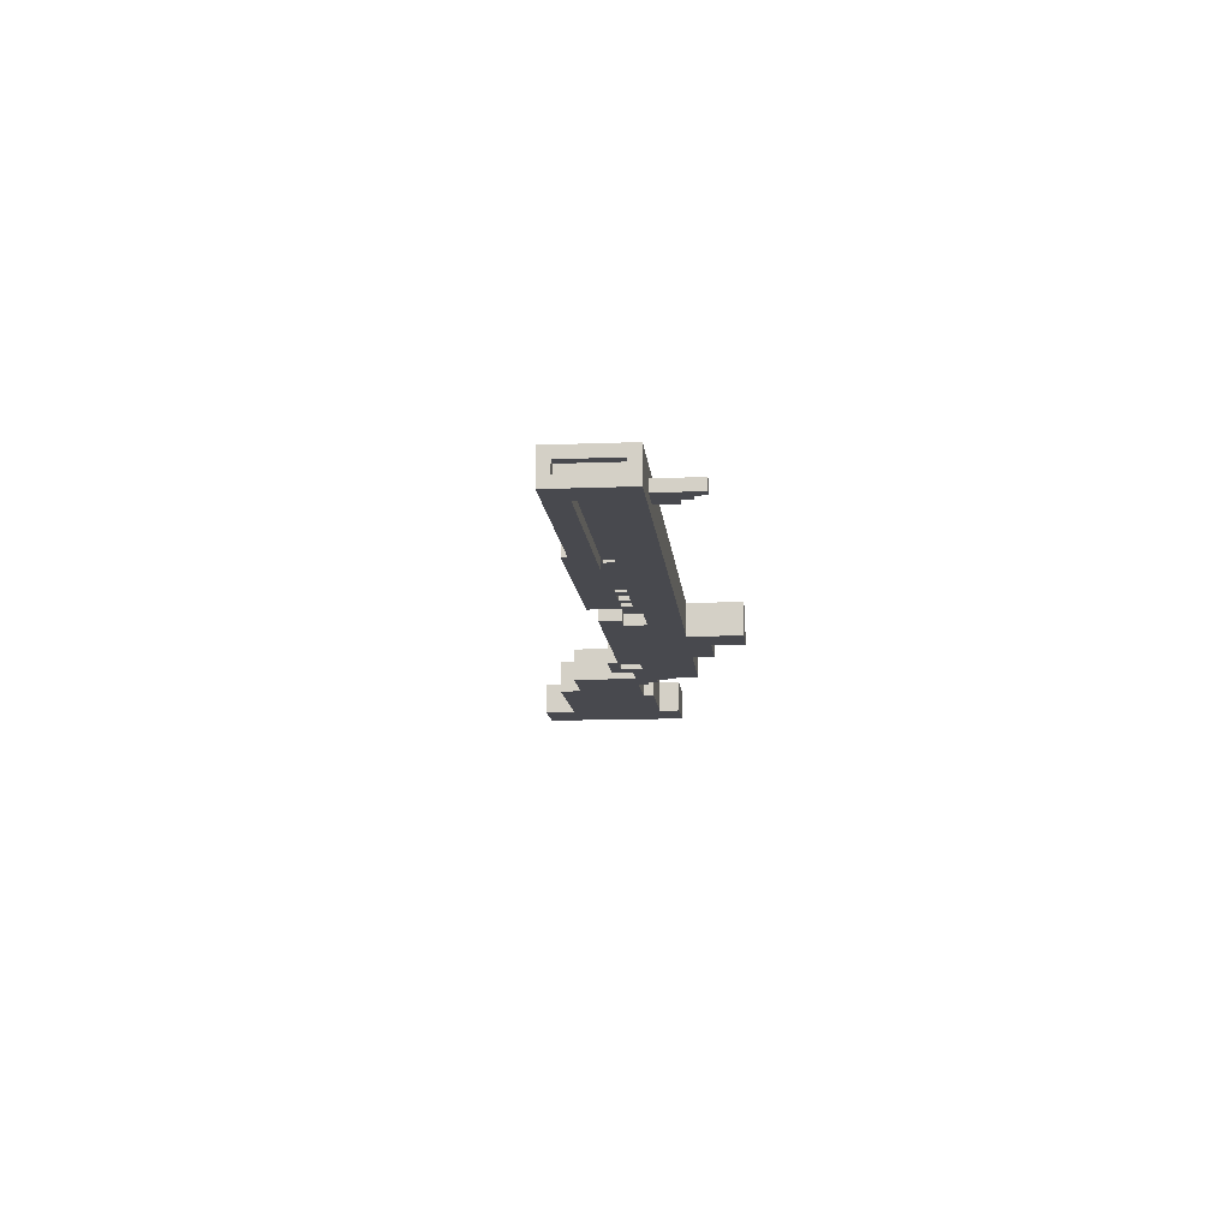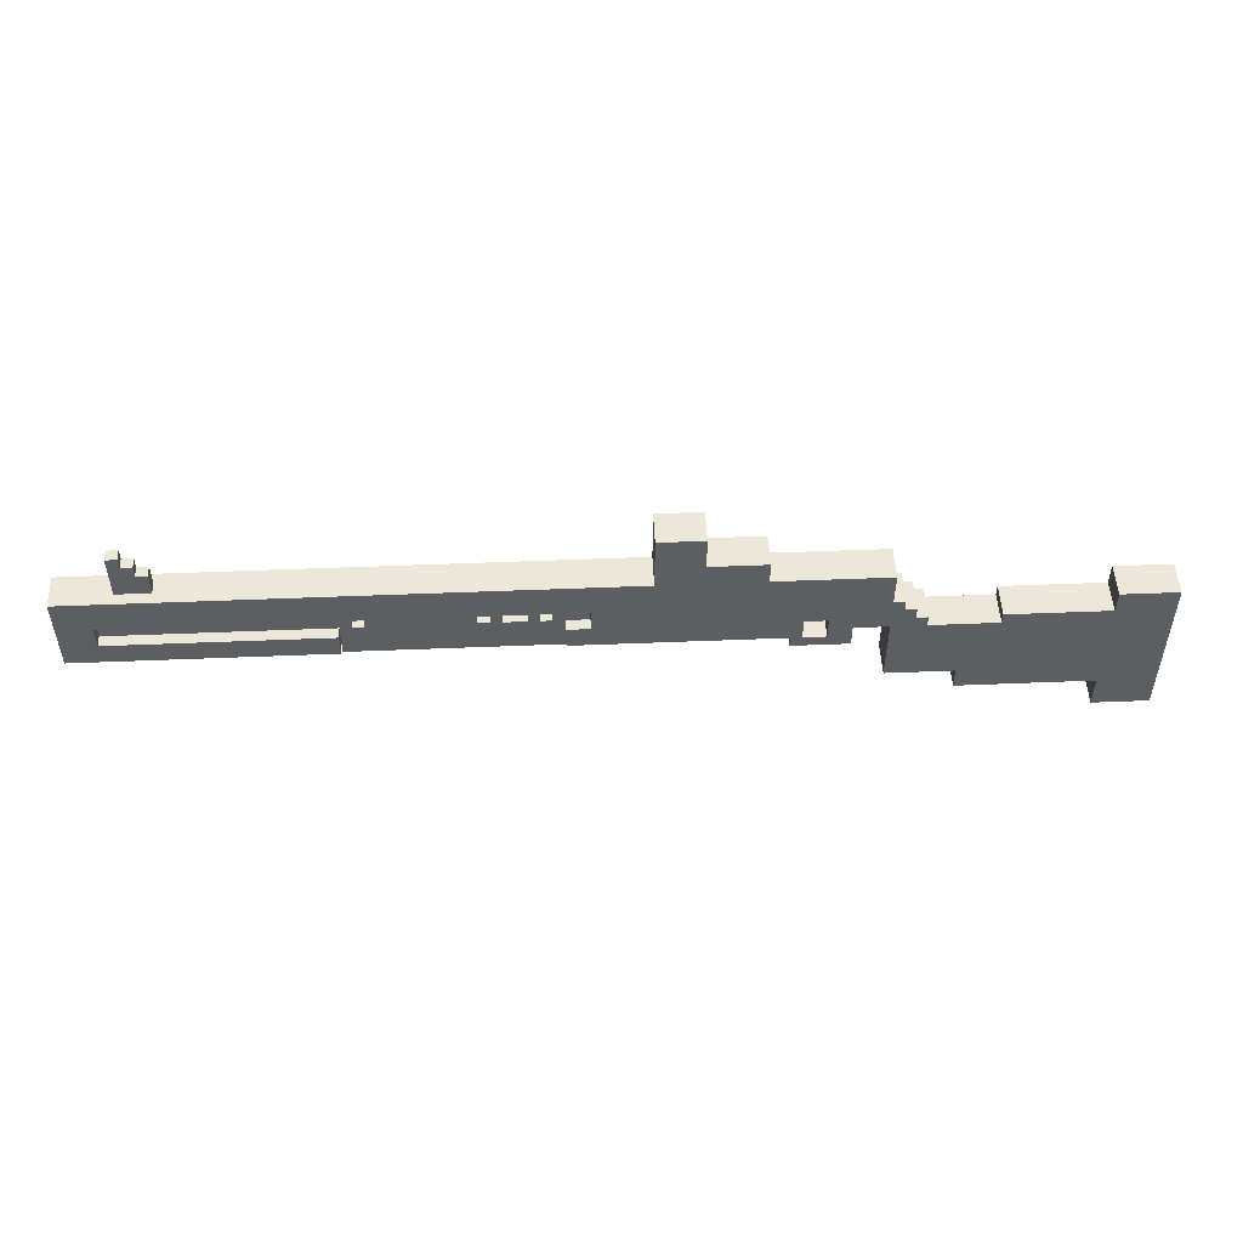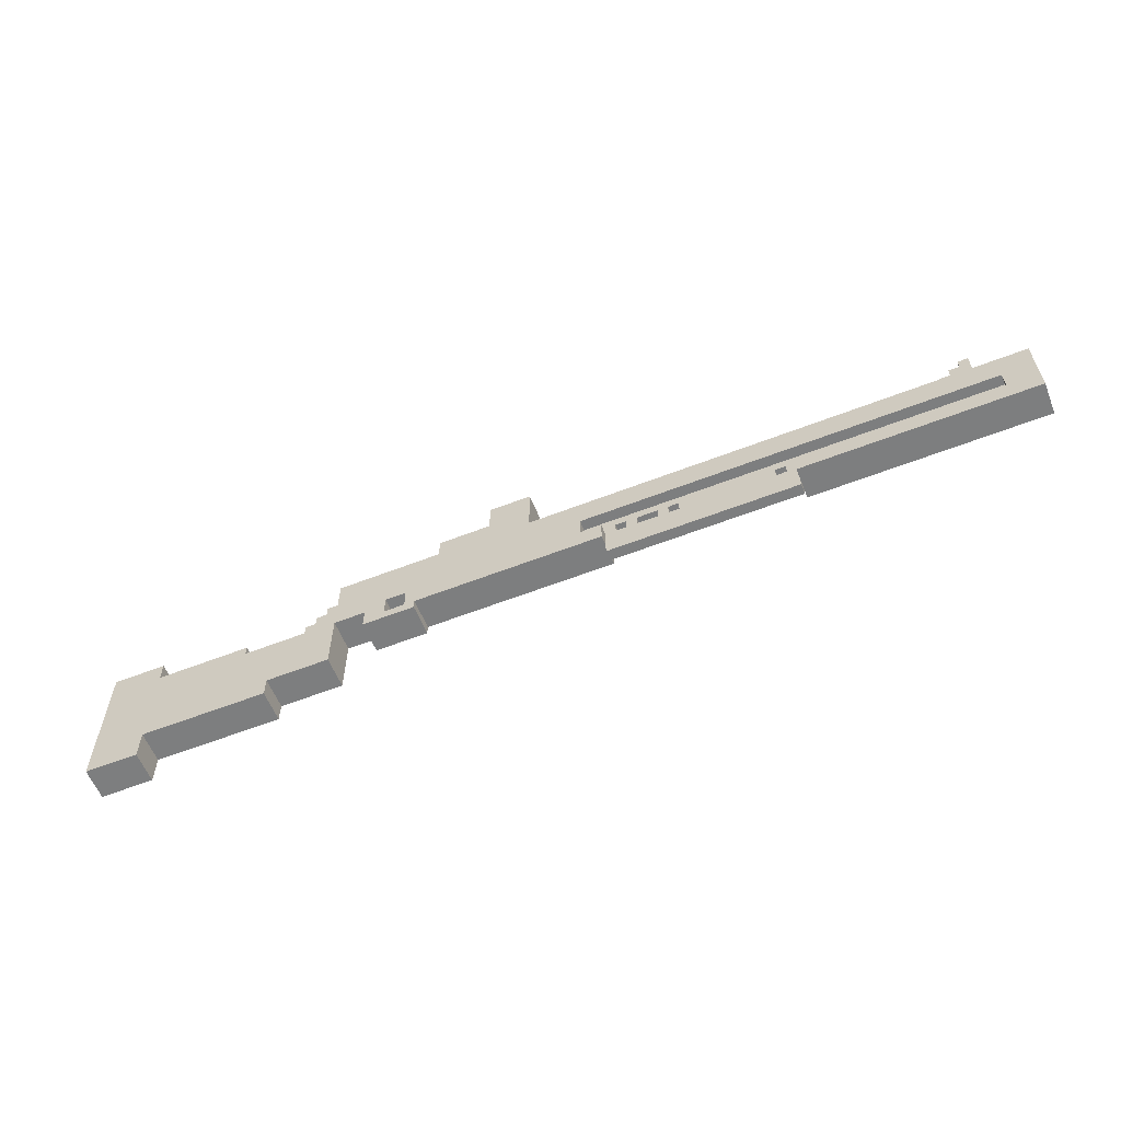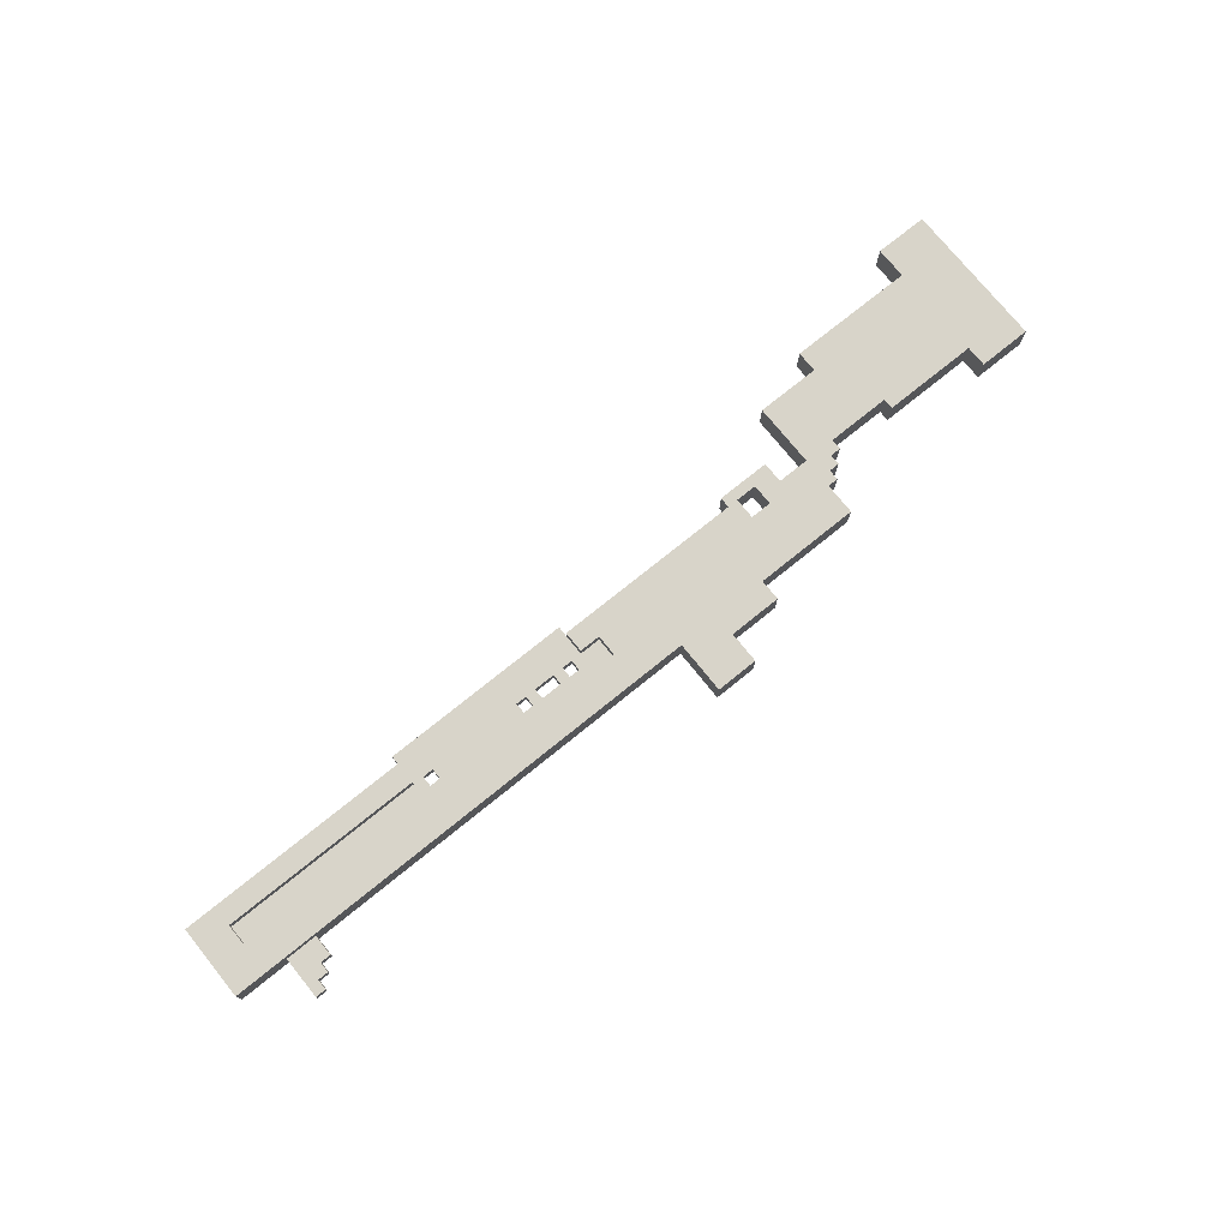
<metadata>
{"format":"obj","ext":"obj","renderer":"f3d","projection":"perspective","resolution":1024,"background":"white","views":[{"elev":-12.6,"azim":95.4,"up":"+Z"},{"elev":50.1,"azim":177.4,"up":"+Y"},{"elev":-59.3,"azim":21.8,"up":"+Y"},{"elev":75.0,"azim":141.1,"up":"+Z"}]}
</metadata>
<code>
g Gun3
v -44.5 0 2
v -44.5 0 -1
v -44.5 14 2
v -44.5 14 -1
v -24.5 11 2
v -24.5 11 -1
v -24.5 12 2
v -24.5 12 -1
v -23.5 12 2
v -23.5 12 -1
v -23.5 13 2
v -23.5 13 -1
v -22.5 13 2
v -22.5 13 -1
v -22.5 14 2
v -22.5 14 -1
v -21.5 14 2
v -21.5 14 -1
v -21.5 17 2
v -21.5 17 -1
v -18.5 9 2
v -18.5 9 -1
v -18.5 11 2
v -18.5 11 -1
v -14.5 10 2
v -14.5 10 -1
v -14.5 12 2
v -14.5 12 -1
v -11.5 17 2
v -11.5 17 -1
v -11.5 19 2
v -11.5 19 -1
v -6.5 19 2
v -6.5 19 -1
v -6.5 22 2
v -6.5 22 -1
v 4.5 9 1
v 4.5 9 -0
v 4.5 10 1
v 4.5 10 -0
v 6.5 12 1
v 6.5 12 -0
v 6.5 13 1
v 6.5 13 -0
v 9.5 12 1
v 9.5 12 -0
v 9.5 13 1
v 9.5 13 -0
v 11.5 12 1
v 11.5 12 -0
v 11.5 13 1
v 11.5 13 -0
v 21.5 12 1
v 21.5 12 -0
v 21.5 13 1
v 21.5 13 -0
v 22.5 10 2
v 22.5 10 1
v 22.5 10 -0
v 22.5 10 -1
v 22.5 12 2
v 22.5 12 1
v 22.5 12 -0
v 22.5 12 -1
v 36.5 17 1
v 36.5 17 -0
v 36.5 19 1
v 36.5 19 -0
v 37.5 19 1
v 37.5 19 -0
v 37.5 20 1
v 37.5 20 -0
v 38.5 20 1
v 38.5 20 -0
v 38.5 21 1
v 38.5 21 -0
v 41.5 12 2
v 41.5 12 1
v 41.5 12 -0
v 41.5 12 -1
v 41.5 14 2
v 41.5 14 1
v 41.5 14 -0
v 41.5 14 -1
v -39.5 0 2
v -39.5 0 -1
v -39.5 3 2
v -39.5 3 -1
v -39.5 12 2
v -39.5 12 -1
v -39.5 14 2
v -39.5 14 -1
v -30.5 11 2
v -30.5 11 -1
v -30.5 12 2
v -30.5 12 -1
v -27.5 3 2
v -27.5 3 -1
v -27.5 5 2
v -27.5 5 -1
v -21.5 5 2
v -21.5 5 -1
v -21.5 11 2
v -21.5 11 -1
v -16.5 10 2
v -16.5 10 -1
v -16.5 12 2
v -16.5 12 -1
v -13.5 9 2
v -13.5 9 -1
v -13.5 10 2
v -13.5 10 -1
v -2.5 17 2
v -2.5 17 -1
v -2.5 22 2
v -2.5 22 -1
v 2.5 12 2
v 2.5 12 1
v 2.5 12 -0
v 2.5 12 -1
v 2.5 14 2
v 2.5 14 1
v 2.5 14 -0
v 2.5 14 -1
v 4.5 10 2
v 4.5 10 1
v 4.5 10 -0
v 4.5 10 -1
v 4.5 12 2
v 4.5 12 1
v 4.5 12 -0
v 4.5 12 -1
v 5.5 12 1
v 5.5 12 -0
v 5.5 13 1
v 5.5 13 -0
v 7.5 12 1
v 7.5 12 -0
v 7.5 13 1
v 7.5 13 -0
v 10.5 12 1
v 10.5 12 -0
v 10.5 13 1
v 10.5 13 -0
v 20.5 12 1
v 20.5 12 -0
v 20.5 13 1
v 20.5 13 -0
v 22.5 9 1
v 22.5 9 -0
v 22.5 10 1
v 22.5 10 -0
v 39.5 17 1
v 39.5 17 -0
v 39.5 21 1
v 39.5 21 -0
v 43.5 11 1
v 43.5 11 -0
v 43.5 16 1
v 43.5 16 -0
v 44.5 10 2
v 44.5 10 -1
v 44.5 11 1
v 44.5 11 -0
v 44.5 16 1
v 44.5 16 -0
v 44.5 17 2
v 44.5 17 -1
v -44.5 0 2
v -44.5 14 2
v -39.5 0 2
v -39.5 3 2
v -39.5 8 2
v -39.5 12 2
v -39.5 14 2
v -30.5 11 2
v -30.5 12 2
v -27.5 3 2
v -27.5 5 2
v -24.5 8 2
v -24.5 11 2
v -24.5 12 2
v -23.5 11 2
v -23.5 12 2
v -23.5 13 2
v -22.5 12 2
v -22.5 13 2
v -22.5 14 2
v -21.5 5 2
v -21.5 11 2
v -21.5 14 2
v -21.5 17 2
v -18.5 9 2
v -18.5 11 2
v -17.5 11 2
v -17.5 13 2
v -17.5 17 2
v -16.5 10 2
v -16.5 12 2
v -14.5 10 2
v -14.5 12 2
v -13.5 9 2
v -13.5 10 2
v -13.5 11 2
v -11.5 17 2
v -11.5 19 2
v -6.5 19 2
v -6.5 22 2
v -2.5 17 2
v -2.5 22 2
v 2.5 11 2
v 2.5 12 2
v 2.5 14 2
v 2.5 15 2
v 2.5 17 2
v 4.5 10 2
v 4.5 12 2
v 22.5 10 2
v 22.5 12 2
v 41.5 12 2
v 41.5 14 2
v 41.5 15 2
v 41.5 17 2
v 44.5 10 2
v 44.5 17 2
v 2.5 12 1
v 2.5 14 1
v 4.5 9 1
v 4.5 10 1
v 4.5 12 1
v 4.5 14 1
v 5.5 12 1
v 5.5 13 1
v 6.5 12 1
v 6.5 13 1
v 7.5 12 1
v 7.5 13 1
v 9.5 12 1
v 9.5 13 1
v 10.5 12 1
v 10.5 13 1
v 11.5 12 1
v 11.5 13 1
v 20.5 12 1
v 20.5 13 1
v 21.5 12 1
v 21.5 13 1
v 22.5 9 1
v 22.5 10 1
v 22.5 12 1
v 22.5 14 1
v 36.5 17 1
v 36.5 19 1
v 37.5 19 1
v 37.5 20 1
v 38.5 20 1
v 38.5 21 1
v 39.5 17 1
v 39.5 21 1
v 41.5 12 1
v 41.5 14 1
v 43.5 11 -0
v 43.5 16 -0
v 44.5 11 -0
v 44.5 16 -0
v 43.5 11 1
v 43.5 16 1
v 44.5 11 1
v 44.5 16 1
v 2.5 12 -0
v 2.5 14 -0
v 4.5 9 -0
v 4.5 10 -0
v 4.5 12 -0
v 4.5 14 -0
v 5.5 12 -0
v 5.5 13 -0
v 6.5 12 -0
v 6.5 13 -0
v 7.5 12 -0
v 7.5 13 -0
v 9.5 12 -0
v 9.5 13 -0
v 10.5 12 -0
v 10.5 13 -0
v 11.5 12 -0
v 11.5 13 -0
v 20.5 12 -0
v 20.5 13 -0
v 21.5 12 -0
v 21.5 13 -0
v 22.5 9 -0
v 22.5 10 -0
v 22.5 12 -0
v 22.5 14 -0
v 36.5 17 -0
v 36.5 19 -0
v 37.5 19 -0
v 37.5 20 -0
v 38.5 20 -0
v 38.5 21 -0
v 39.5 17 -0
v 39.5 21 -0
v 41.5 12 -0
v 41.5 14 -0
v -44.5 0 -1
v -44.5 14 -1
v -39.5 0 -1
v -39.5 3 -1
v -39.5 8 -1
v -39.5 12 -1
v -39.5 14 -1
v -30.5 11 -1
v -30.5 12 -1
v -27.5 3 -1
v -27.5 5 -1
v -24.5 8 -1
v -24.5 11 -1
v -24.5 12 -1
v -23.5 11 -1
v -23.5 12 -1
v -23.5 13 -1
v -22.5 12 -1
v -22.5 13 -1
v -22.5 14 -1
v -21.5 5 -1
v -21.5 11 -1
v -21.5 14 -1
v -21.5 17 -1
v -18.5 9 -1
v -18.5 11 -1
v -17.5 11 -1
v -17.5 13 -1
v -17.5 17 -1
v -16.5 10 -1
v -16.5 12 -1
v -14.5 10 -1
v -14.5 12 -1
v -13.5 9 -1
v -13.5 10 -1
v -13.5 11 -1
v -11.5 17 -1
v -11.5 19 -1
v -6.5 19 -1
v -6.5 22 -1
v -2.5 17 -1
v -2.5 22 -1
v 2.5 11 -1
v 2.5 12 -1
v 2.5 14 -1
v 2.5 15 -1
v 2.5 17 -1
v 4.5 10 -1
v 4.5 12 -1
v 22.5 10 -1
v 22.5 12 -1
v 41.5 12 -1
v 41.5 14 -1
v 41.5 15 -1
v 41.5 17 -1
v 44.5 10 -1
v 44.5 17 -1
v -44.5 0 2
v -39.5 0 2
v -44.5 0 -1
v -39.5 0 -1
v -39.5 3 2
v -27.5 3 2
v -39.5 3 -1
v -27.5 3 -1
v -27.5 5 2
v -21.5 5 2
v -27.5 5 -1
v -21.5 5 -1
v -18.5 9 2
v -13.5 9 2
v 4.5 9 1
v 22.5 9 1
v 4.5 9 -0
v 22.5 9 -0
v -18.5 9 -1
v -13.5 9 -1
v -13.5 10 2
v 4.5 10 2
v 22.5 10 2
v 44.5 10 2
v 4.5 10 1
v 22.5 10 1
v 4.5 10 -0
v 22.5 10 -0
v -13.5 10 -1
v 4.5 10 -1
v 22.5 10 -1
v 44.5 10 -1
v -21.5 11 2
v -18.5 11 2
v -21.5 11 -1
v -18.5 11 -1
v -16.5 12 2
v -14.5 12 2
v -16.5 12 -1
v -14.5 12 -1
v 5.5 13 1
v 6.5 13 1
v 7.5 13 1
v 9.5 13 1
v 10.5 13 1
v 11.5 13 1
v 20.5 13 1
v 21.5 13 1
v 5.5 13 -0
v 6.5 13 -0
v 7.5 13 -0
v 9.5 13 -0
v 10.5 13 -0
v 11.5 13 -0
v 20.5 13 -0
v 21.5 13 -0
v 2.5 14 2
v 41.5 14 2
v 2.5 14 1
v 4.5 14 1
v 22.5 14 1
v 41.5 14 1
v 2.5 14 -0
v 4.5 14 -0
v 22.5 14 -0
v 41.5 14 -0
v 2.5 14 -1
v 41.5 14 -1
v 43.5 16 1
v 44.5 16 1
v 43.5 16 -0
v 44.5 16 -0
v -16.5 10 2
v -14.5 10 2
v -16.5 10 -1
v -14.5 10 -1
v -30.5 11 2
v -24.5 11 2
v 43.5 11 1
v 44.5 11 1
v 43.5 11 -0
v 44.5 11 -0
v -30.5 11 -1
v -24.5 11 -1
v -39.5 12 2
v -30.5 12 2
v -24.5 12 2
v -23.5 12 2
v 2.5 12 2
v 4.5 12 2
v 22.5 12 2
v 41.5 12 2
v 2.5 12 1
v 4.5 12 1
v 5.5 12 1
v 6.5 12 1
v 7.5 12 1
v 9.5 12 1
v 10.5 12 1
v 11.5 12 1
v 20.5 12 1
v 21.5 12 1
v 22.5 12 1
v 41.5 12 1
v 2.5 12 -0
v 4.5 12 -0
v 5.5 12 -0
v 6.5 12 -0
v 7.5 12 -0
v 9.5 12 -0
v 10.5 12 -0
v 11.5 12 -0
v 20.5 12 -0
v 21.5 12 -0
v 22.5 12 -0
v 41.5 12 -0
v -39.5 12 -1
v -30.5 12 -1
v -24.5 12 -1
v -23.5 12 -1
v 2.5 12 -1
v 4.5 12 -1
v 22.5 12 -1
v 41.5 12 -1
v -23.5 13 2
v -22.5 13 2
v -23.5 13 -1
v -22.5 13 -1
v -44.5 14 2
v -39.5 14 2
v -22.5 14 2
v -21.5 14 2
v -44.5 14 -1
v -39.5 14 -1
v -22.5 14 -1
v -21.5 14 -1
v -21.5 17 2
v -17.5 17 2
v -11.5 17 2
v -2.5 17 2
v 2.5 17 2
v 41.5 17 2
v 44.5 17 2
v 36.5 17 1
v 39.5 17 1
v 36.5 17 -0
v 39.5 17 -0
v -21.5 17 -1
v -17.5 17 -1
v -11.5 17 -1
v -2.5 17 -1
v 2.5 17 -1
v 41.5 17 -1
v 44.5 17 -1
v -11.5 19 2
v -6.5 19 2
v 36.5 19 1
v 37.5 19 1
v 36.5 19 -0
v 37.5 19 -0
v -11.5 19 -1
v -6.5 19 -1
v 37.5 20 1
v 38.5 20 1
v 37.5 20 -0
v 38.5 20 -0
v 38.5 21 1
v 39.5 21 1
v 38.5 21 -0
v 39.5 21 -0
v -6.5 22 2
v -2.5 22 2
v -6.5 22 -1
v -2.5 22 -1
f 3 2 1
f 4 2 3
f 7 6 5
f 8 6 7
f 11 10 9
f 12 10 11
f 15 14 13
f 16 14 15
f 19 18 17
f 20 18 19
f 23 22 21
f 24 22 23
f 27 26 25
f 28 26 27
f 31 30 29
f 32 30 31
f 35 34 33
f 36 34 35
f 39 38 37
f 40 38 39
f 43 42 41
f 44 42 43
f 47 46 45
f 48 46 47
f 51 50 49
f 52 50 51
f 55 54 53
f 56 54 55
f 61 58 57
f 62 58 61
f 63 60 59
f 64 60 63
f 67 66 65
f 68 66 67
f 71 70 69
f 72 70 71
f 75 74 73
f 76 74 75
f 81 78 77
f 82 78 81
f 83 80 79
f 84 80 83
f 85 86 87
f 87 86 88
f 89 90 91
f 91 90 92
f 93 94 95
f 95 94 96
f 97 98 99
f 99 98 100
f 101 102 103
f 103 102 104
f 105 106 107
f 107 106 108
f 109 110 111
f 111 110 112
f 113 114 115
f 115 114 116
f 117 118 121
f 121 118 122
f 119 120 123
f 123 120 124
f 125 126 129
f 129 126 130
f 127 128 131
f 131 128 132
f 133 134 135
f 135 134 136
f 137 138 139
f 139 138 140
f 141 142 143
f 143 142 144
f 145 146 147
f 147 146 148
f 149 150 151
f 151 150 152
f 153 154 155
f 155 154 156
f 157 158 159
f 159 158 160
f 161 162 163
f 163 162 164
f 161 163 165
f 164 162 166
f 161 165 167
f 165 166 167
f 166 162 168
f 167 166 168
f 171 170 169
f 172 170 171
f 173 170 172
f 174 170 173
f 175 170 174
f 176 174 173
f 177 174 176
f 178 173 172
f 179 173 178
f 180 176 173
f 180 173 179
f 181 176 180
f 183 181 180
f 183 182 181
f 184 182 183
f 186 184 183
f 186 185 184
f 187 185 186
f 189 183 180
f 189 180 179
f 189 187 186
f 189 186 183
f 190 187 189
f 191 188 187
f 194 187 190
f 195 187 194
f 195 194 193
f 196 191 187
f 196 187 195
f 196 192 191
f 197 192 196
f 198 195 193
f 198 196 195
f 198 197 196
f 199 197 198
f 200 198 193
f 201 197 199
f 202 200 193
f 202 201 200
f 203 201 202
f 204 201 203
f 205 197 201
f 205 201 204
f 207 206 205
f 209 205 204
f 209 208 207
f 209 207 205
f 210 208 209
f 211 204 203
f 211 209 204
f 212 209 211
f 213 209 212
f 214 209 213
f 215 209 214
f 216 211 203
f 216 212 211
f 217 212 216
f 220 219 218
f 221 214 213
f 222 215 214
f 222 214 221
f 223 215 222
f 224 221 220
f 224 220 218
f 224 223 222
f 224 222 221
f 225 223 224
f 230 227 226
f 231 227 230
f 232 229 228
f 232 230 229
f 232 231 230
f 233 231 232
f 234 232 228
f 235 231 233
f 236 234 228
f 236 235 234
f 237 231 235
f 237 235 236
f 238 236 228
f 239 231 237
f 240 238 228
f 240 239 238
f 241 231 239
f 241 239 240
f 242 240 228
f 243 231 241
f 244 242 228
f 244 243 242
f 245 231 243
f 245 243 244
f 246 244 228
f 247 231 245
f 248 246 228
f 248 247 246
f 249 247 248
f 250 247 249
f 251 231 247
f 251 247 250
f 254 253 252
f 256 255 254
f 258 254 252
f 258 257 256
f 258 256 254
f 259 257 258
f 260 251 250
f 261 251 260
f 264 263 262
f 265 263 264
f 266 267 268
f 268 267 269
f 270 271 274
f 274 271 275
f 272 273 276
f 273 274 276
f 274 275 276
f 276 275 277
f 272 276 278
f 277 275 279
f 272 278 280
f 278 279 280
f 279 275 281
f 280 279 281
f 272 280 282
f 281 275 283
f 272 282 284
f 282 283 284
f 283 275 285
f 284 283 285
f 272 284 286
f 285 275 287
f 272 286 288
f 286 287 288
f 287 275 289
f 288 287 289
f 272 288 290
f 289 275 291
f 272 290 292
f 290 291 292
f 292 291 293
f 293 291 294
f 291 275 295
f 294 291 295
f 296 297 298
f 298 299 300
f 296 298 302
f 300 301 302
f 298 300 302
f 302 301 303
f 294 295 304
f 304 295 305
f 306 307 308
f 308 307 309
f 309 307 310
f 310 307 311
f 311 307 312
f 310 311 313
f 313 311 314
f 309 310 315
f 315 310 316
f 310 313 317
f 316 310 317
f 317 313 318
f 317 318 320
f 318 319 320
f 320 319 321
f 320 321 323
f 321 322 323
f 323 322 324
f 317 320 326
f 316 317 326
f 323 324 326
f 320 323 326
f 326 324 327
f 324 325 328
f 327 324 331
f 331 324 332
f 330 331 332
f 324 328 333
f 332 324 333
f 328 329 333
f 333 329 334
f 330 332 335
f 332 333 335
f 333 334 335
f 335 334 336
f 330 335 337
f 336 334 338
f 330 337 339
f 337 338 339
f 339 338 340
f 340 338 341
f 338 334 342
f 341 338 342
f 342 343 344
f 341 342 346
f 344 345 346
f 342 344 346
f 346 345 347
f 340 341 348
f 341 346 348
f 348 346 349
f 349 346 350
f 350 346 351
f 351 346 352
f 340 348 353
f 348 349 353
f 353 349 354
f 355 356 357
f 350 351 358
f 351 352 359
f 358 351 359
f 359 352 360
f 357 358 361
f 355 357 361
f 359 360 361
f 358 359 361
f 361 360 362
f 365 364 363
f 366 364 365
f 369 368 367
f 370 368 369
f 373 372 371
f 374 372 373
f 379 378 377
f 380 378 379
f 381 376 375
f 382 376 381
f 387 384 383
f 388 386 385
f 389 387 383
f 390 386 388
f 391 389 383
f 392 389 391
f 393 386 390
f 394 386 393
f 397 396 395
f 398 396 397
f 401 400 399
f 402 400 401
f 411 404 403
f 412 404 411
f 413 406 405
f 414 406 413
f 415 408 407
f 416 408 415
f 417 410 409
f 418 410 417
f 421 420 419
f 422 420 421
f 423 420 422
f 424 420 423
f 429 426 425
f 429 428 427
f 429 427 426
f 430 428 429
f 433 432 431
f 434 432 433
f 435 436 437
f 437 436 438
f 441 442 443
f 443 442 444
f 439 440 445
f 445 440 446
f 451 452 455
f 455 452 456
f 453 454 465
f 465 454 466
f 457 458 469
f 469 458 470
f 459 460 471
f 471 460 472
f 461 462 473
f 473 462 474
f 463 464 475
f 475 464 476
f 447 448 479
f 479 448 480
f 449 450 481
f 481 450 482
f 467 468 483
f 483 468 484
f 477 478 485
f 485 478 486
f 487 488 489
f 489 488 490
f 491 492 495
f 495 492 496
f 493 494 497
f 497 494 498
f 503 504 506
f 506 504 507
f 503 506 508
f 507 504 509
f 499 500 510
f 500 501 511
f 510 500 511
f 511 501 512
f 502 503 513
f 508 509 514
f 513 503 514
f 503 508 514
f 504 505 515
f 514 509 515
f 509 504 515
f 515 505 516
f 519 520 521
f 521 520 522
f 517 518 523
f 523 518 524
f 525 526 527
f 527 526 528
f 529 530 531
f 531 530 532
f 533 534 535
f 535 534 536

</code>
